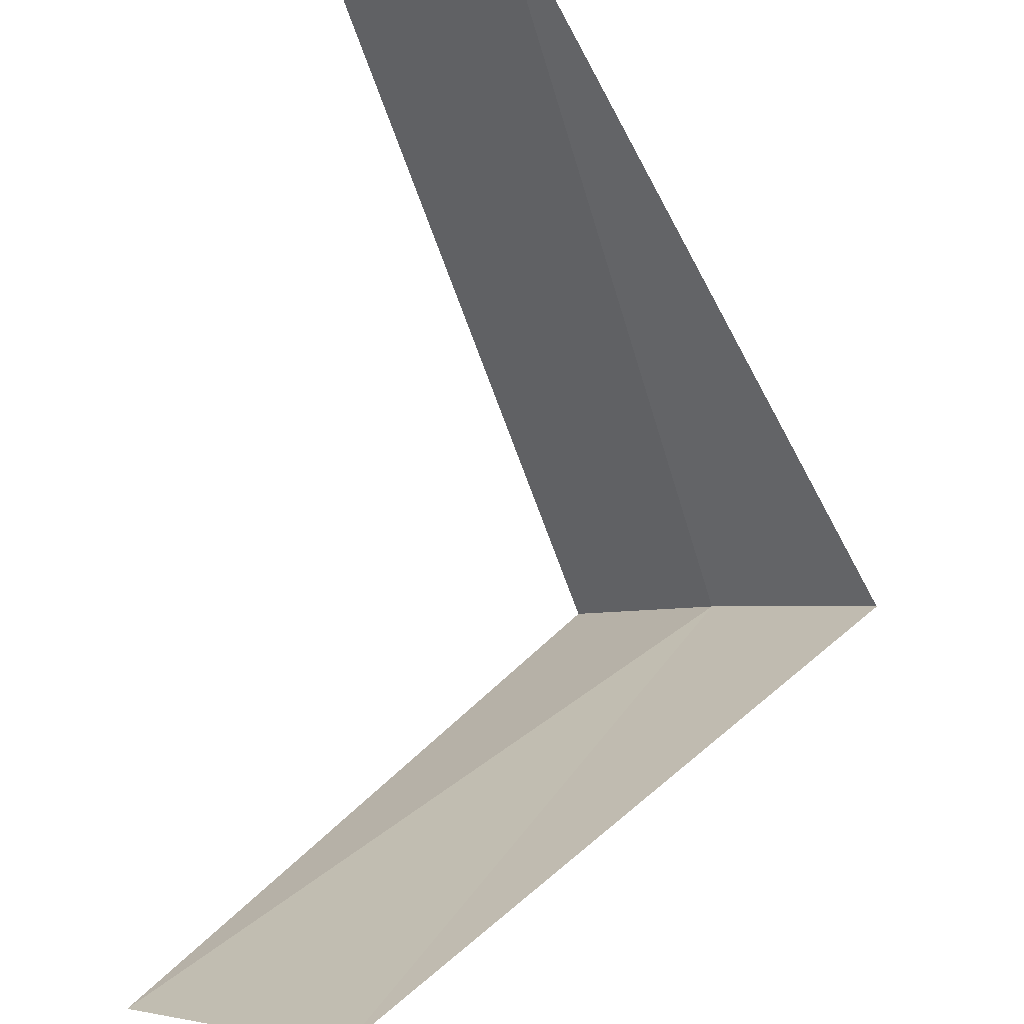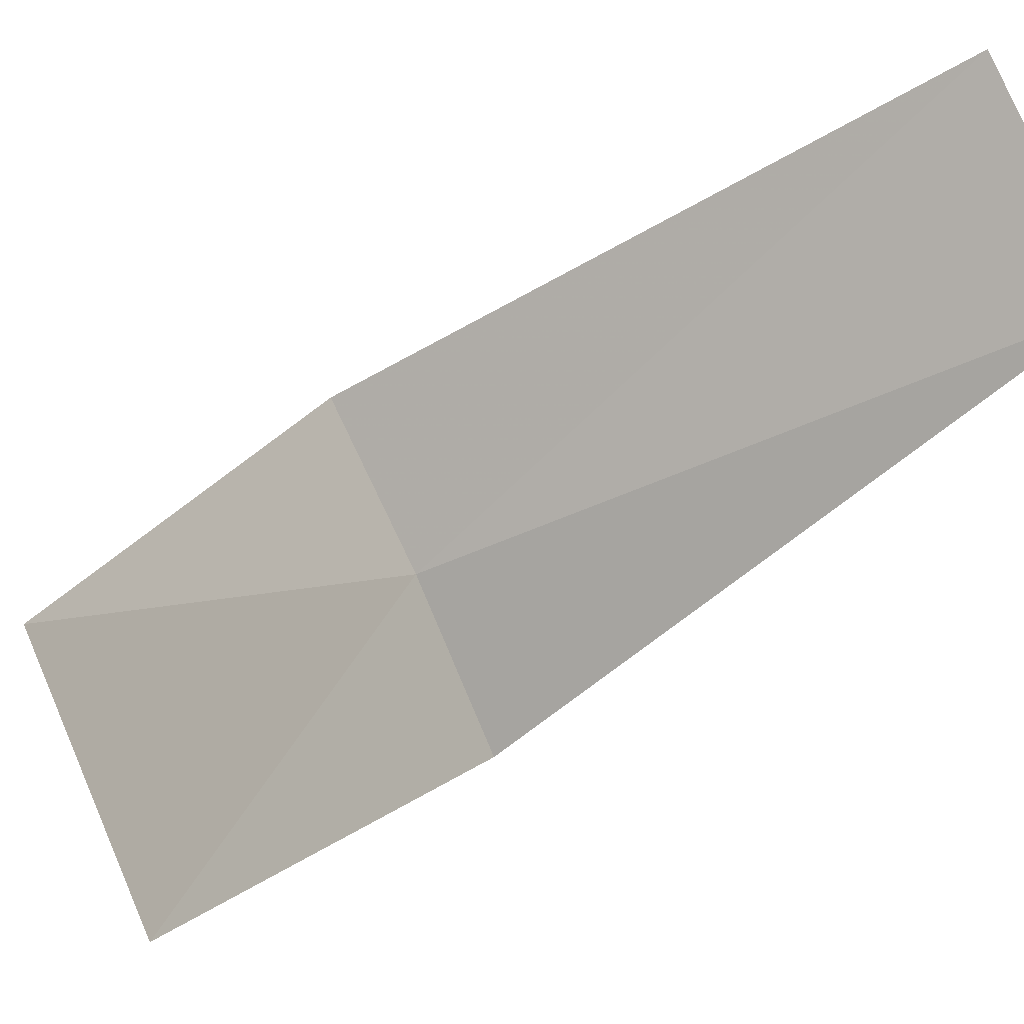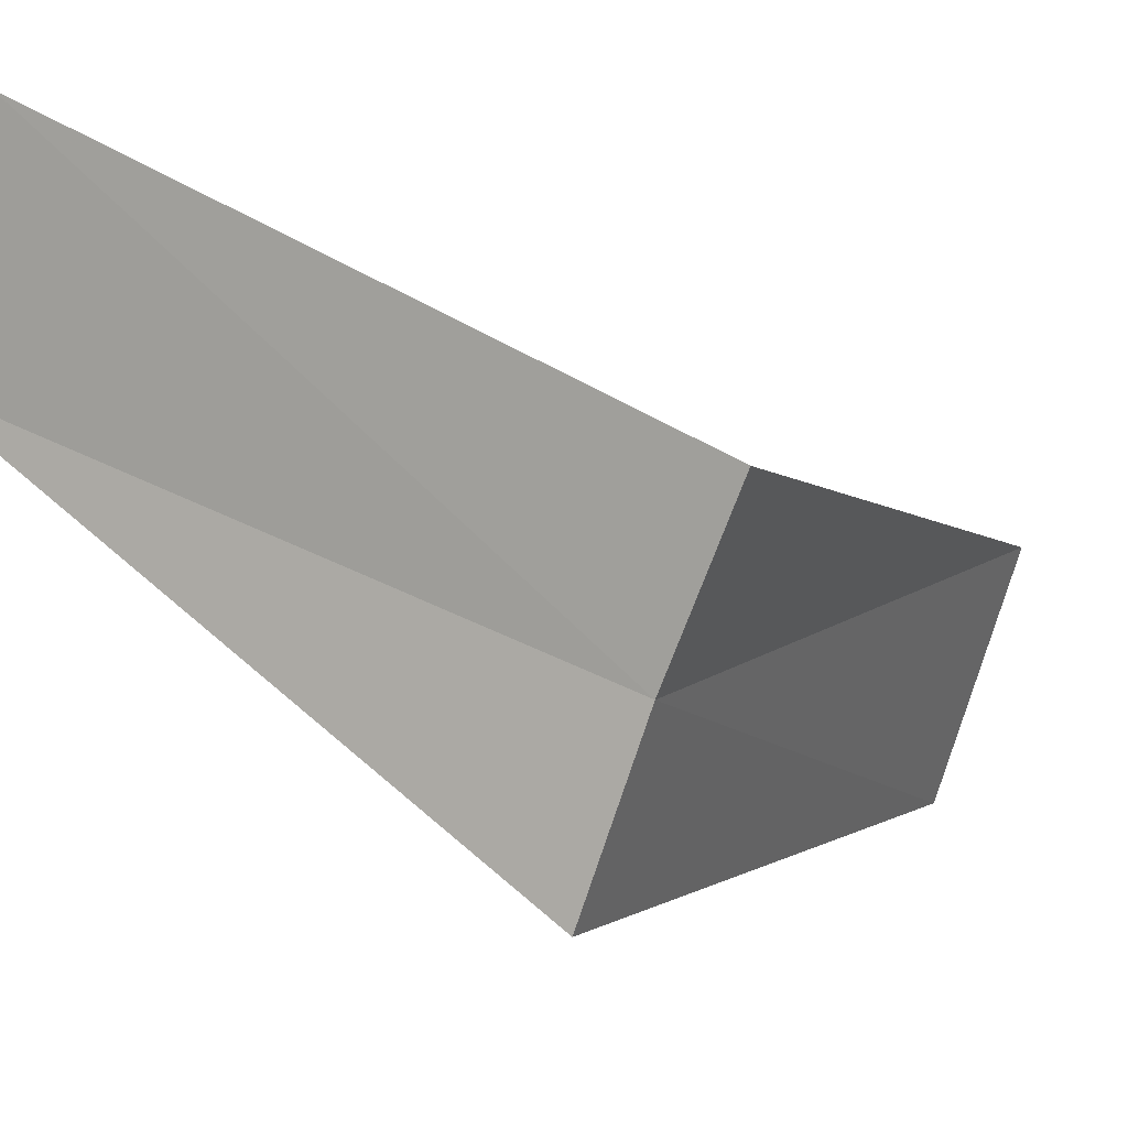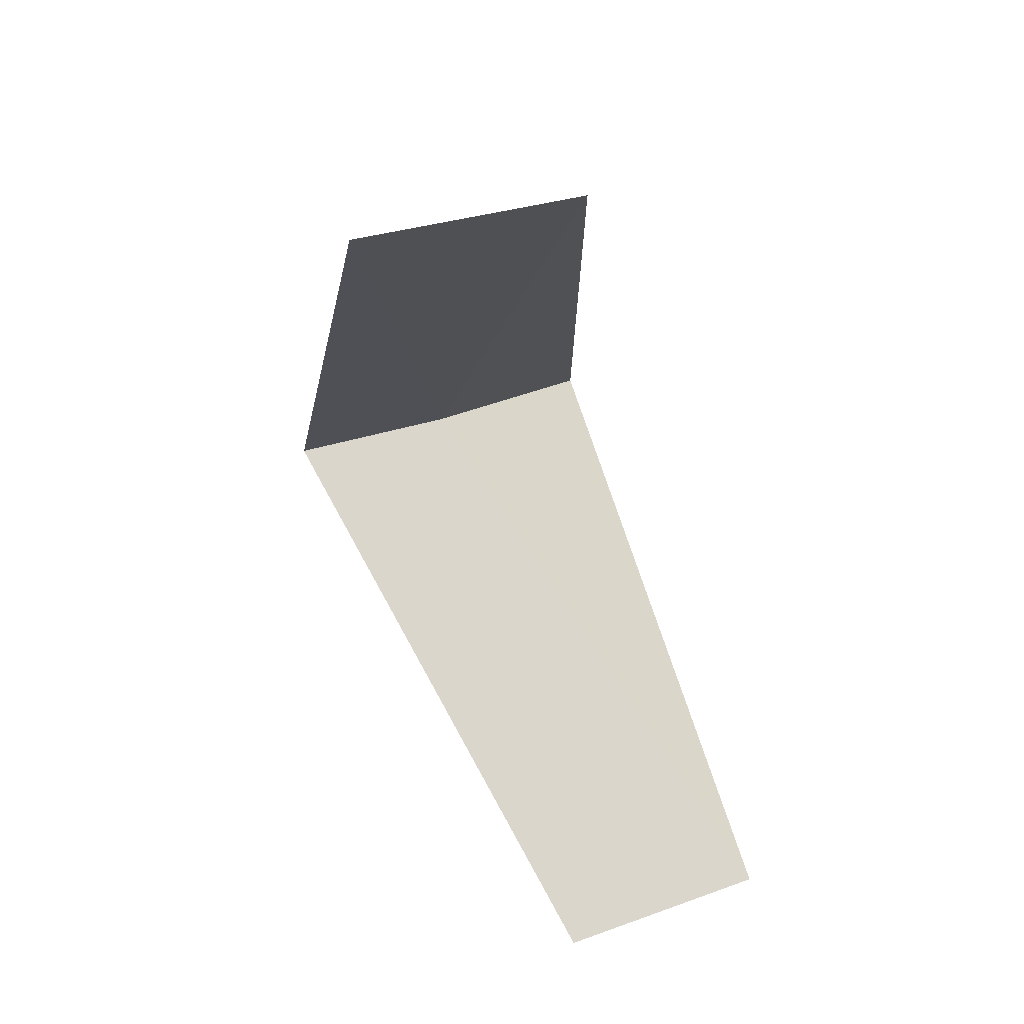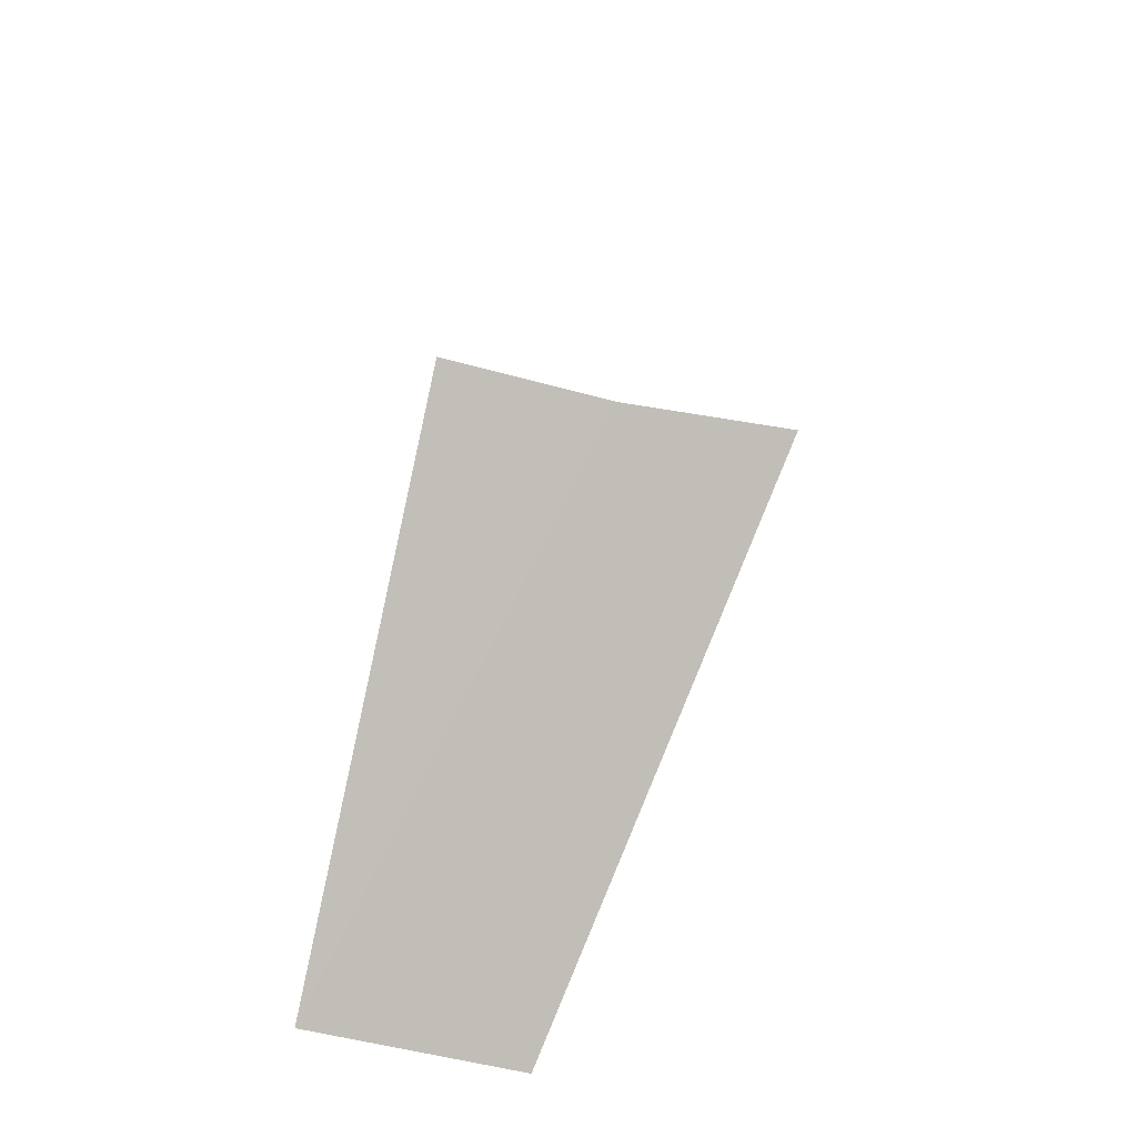
<metadata>
{"format":"obj","ext":"obj","renderer":"f3d","projection":"perspective","resolution":1024,"background":"white","views":[{"elev":79.5,"azim":-163.5,"up":"+Y"},{"elev":33.6,"azim":61.8,"up":"+Y"},{"elev":-23.2,"azim":-109.8,"up":"+Y"},{"elev":29.7,"azim":113.2,"up":"+Z"},{"elev":-40.6,"azim":-56.9,"up":"+Z"}]}
</metadata>
<code>
v 2.187 2.054 21.24
v 2.55 3.082 20.28
v 2.916 2.738 20.24
v 2.427 1.763 21.2
v 1.912 2.312 21.28
v 3.236 2.351 22.2
v 2.916 2.738 22.24
f 1 3 2
f 1 4 3
f 1 2 5
f 1 6 4
f 1 5 7
f 1 7 6

</code>
